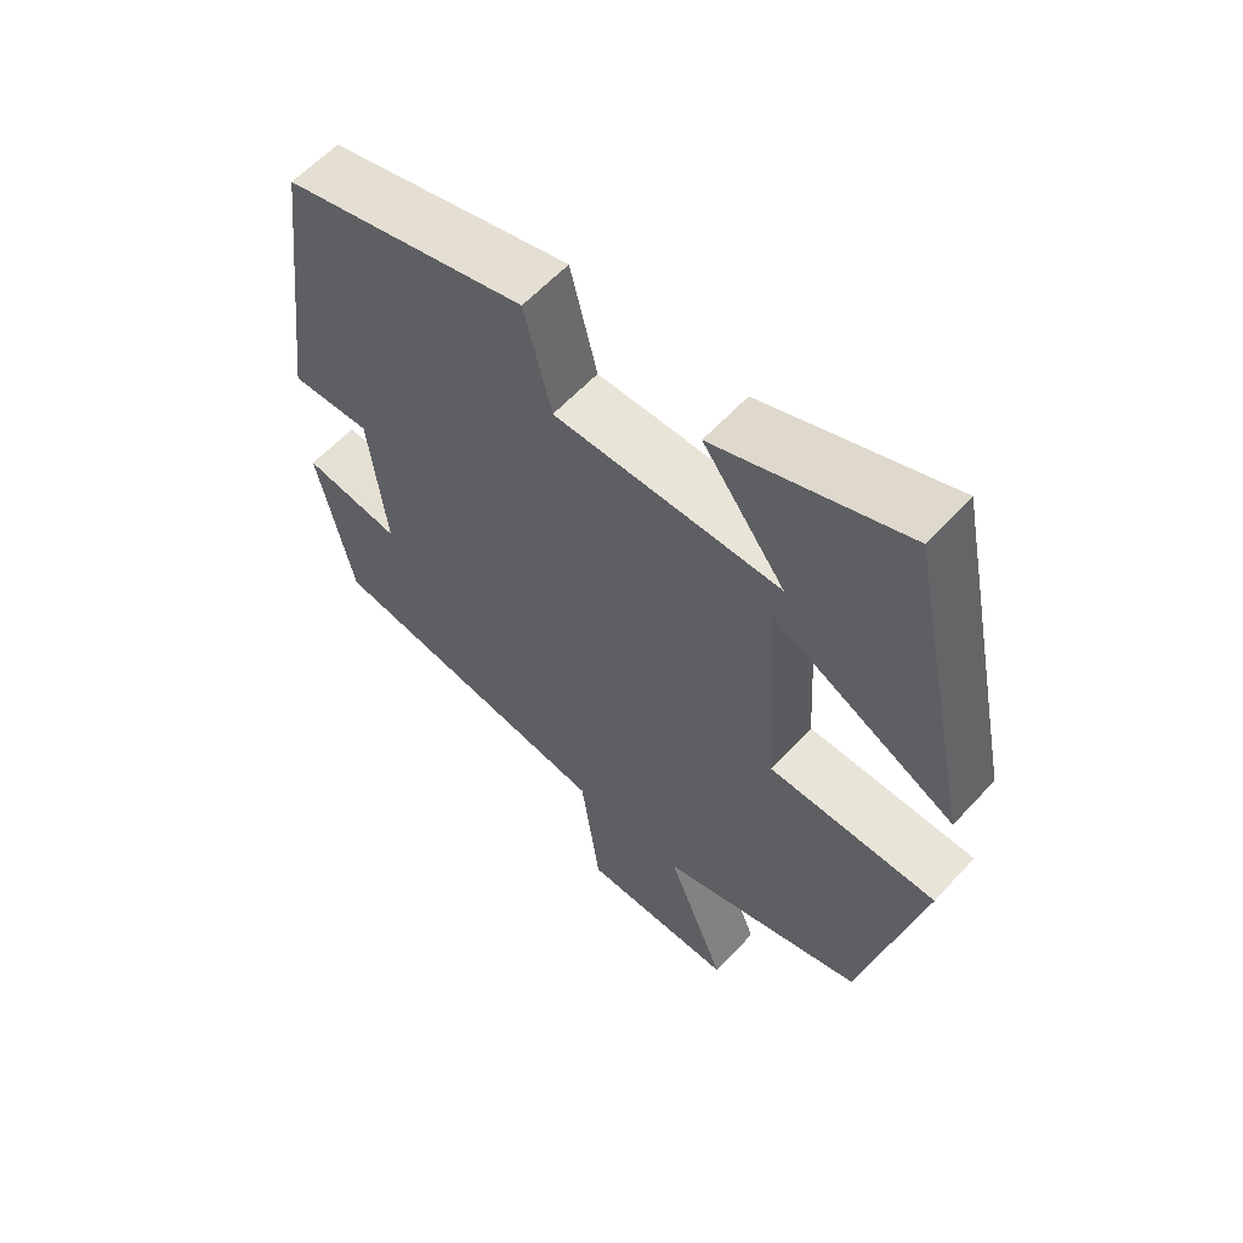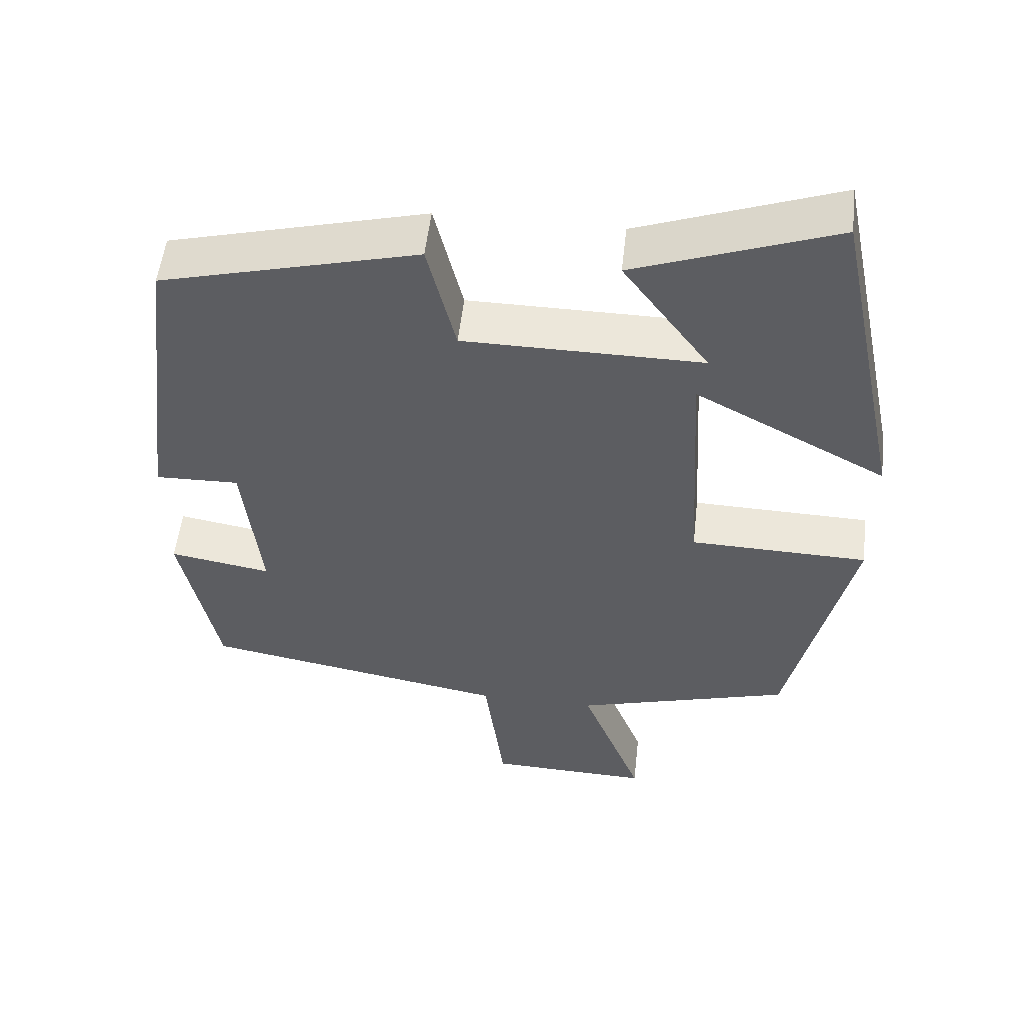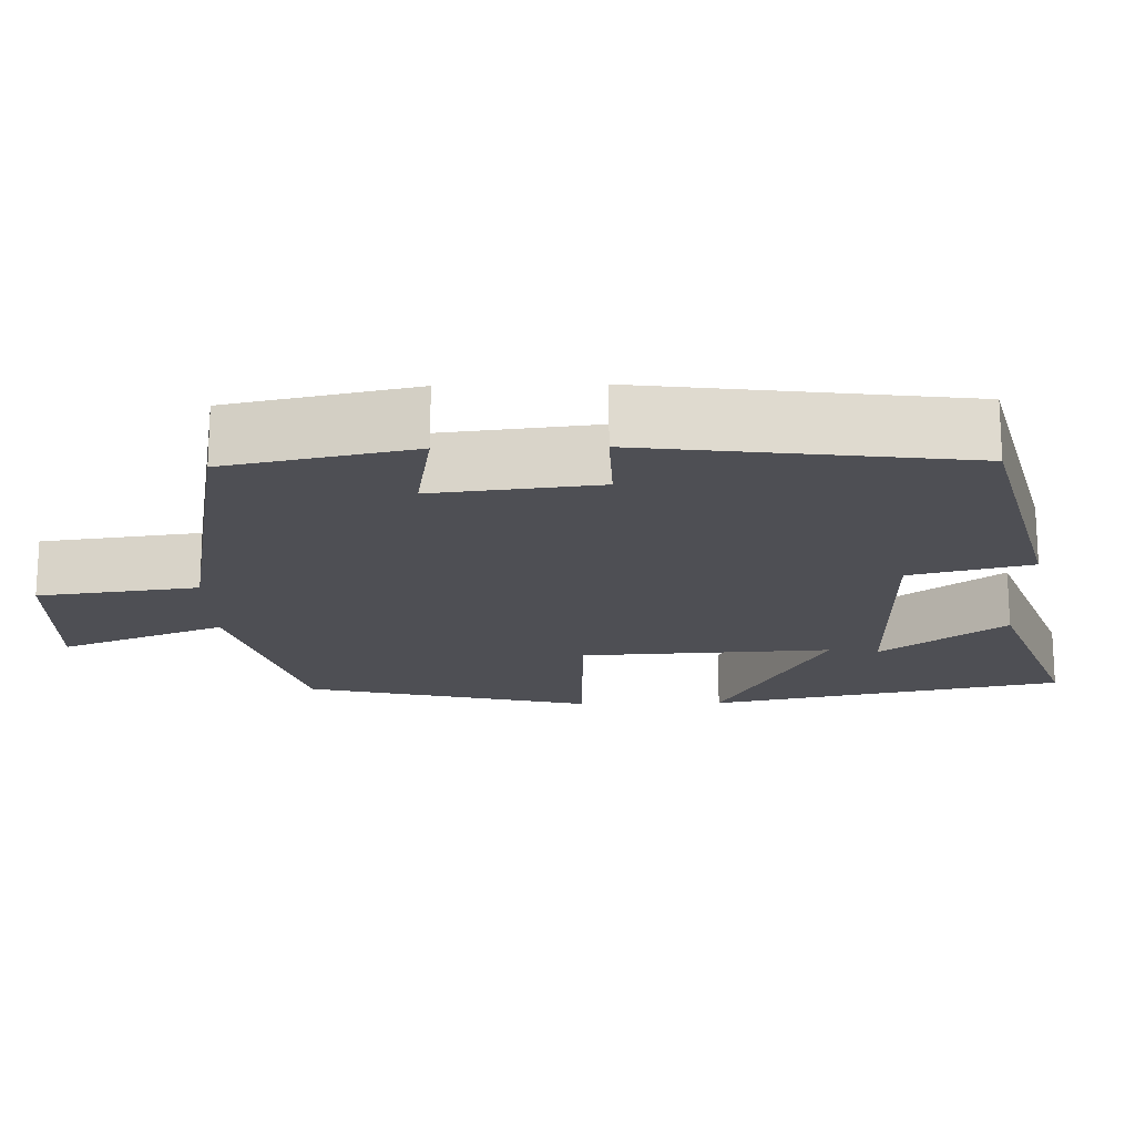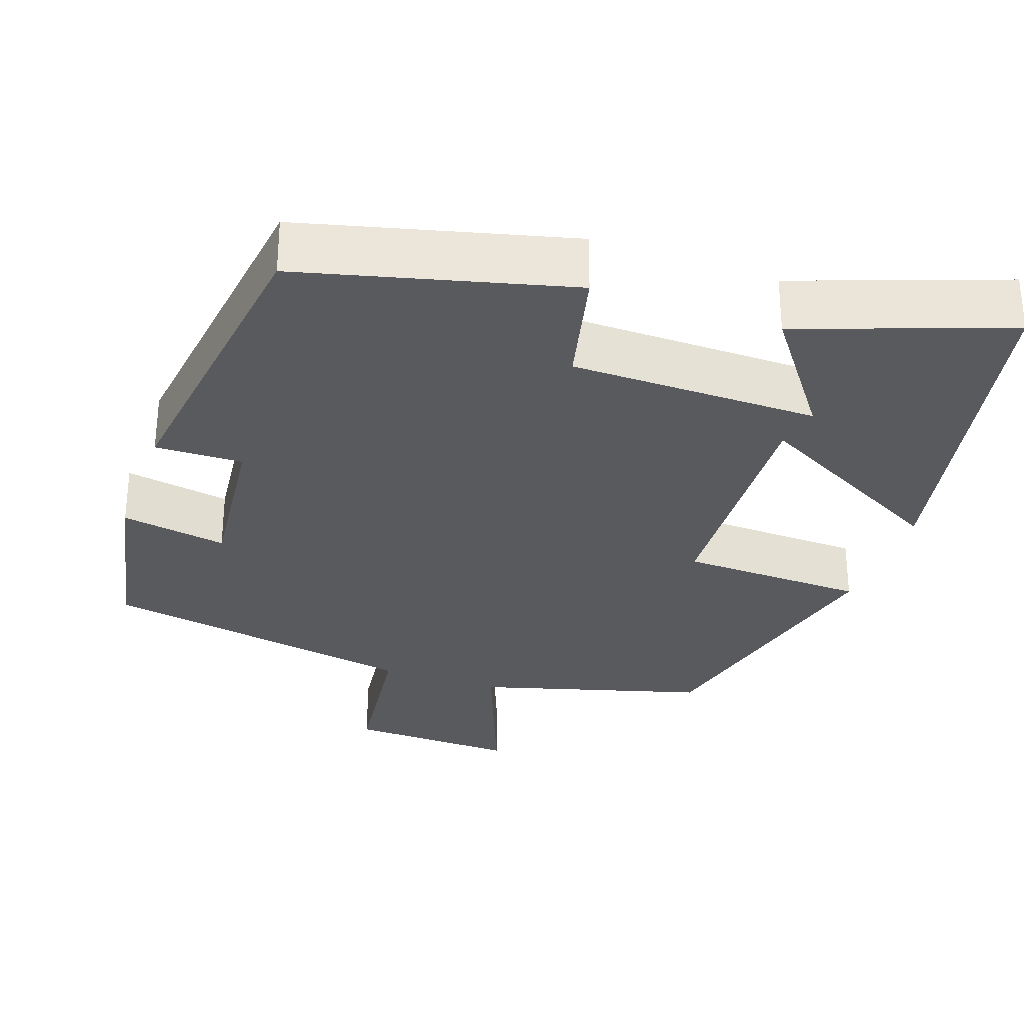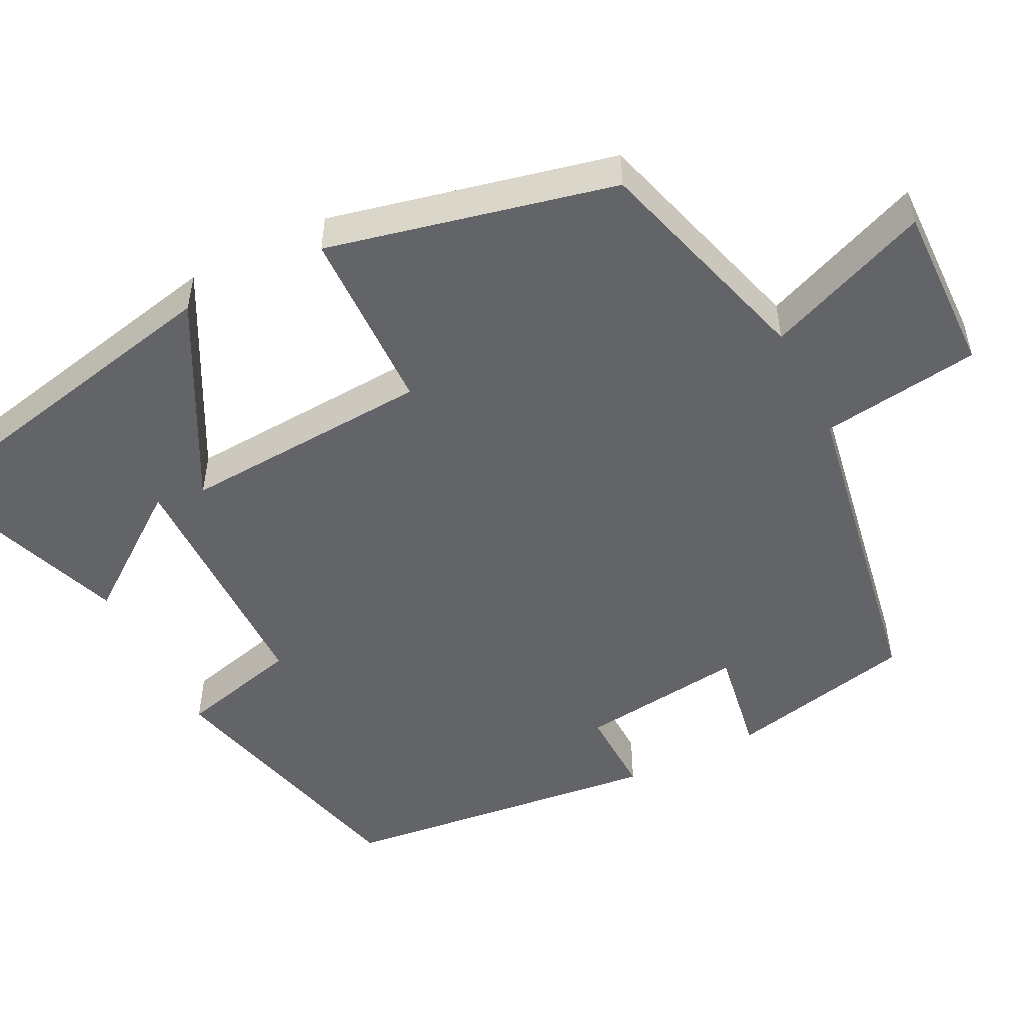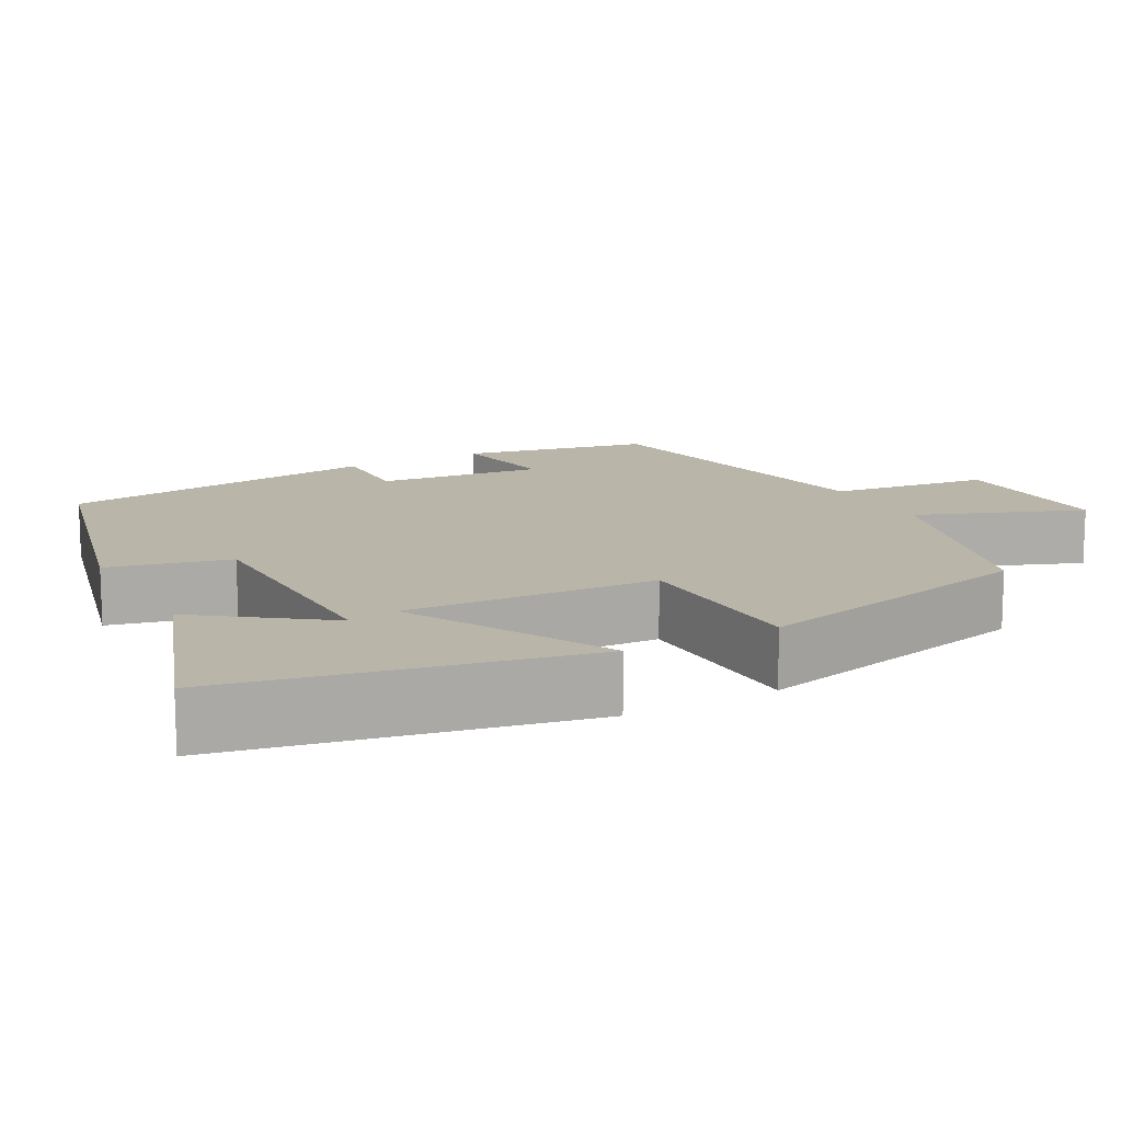
<metadata>
{"format":"obj","ext":"obj","renderer":"f3d","projection":"perspective","resolution":1024,"background":"white","views":[{"elev":59.8,"azim":42.3,"up":"+Z"},{"elev":53.2,"azim":6.4,"up":"+Z"},{"elev":-18.4,"azim":-88.7,"up":"+Y"},{"elev":-30.8,"azim":-19.6,"up":"+Y"},{"elev":-51.2,"azim":116.9,"up":"+Y"},{"elev":13.7,"azim":61.3,"up":"+Y"}]}
</metadata>
<code>
v 0.415 0.07 -0.416
v 0.124 0.07 -0.5
v 0.207 0.07 -0.711
v -0.011 0.07 -0.705
v -0.038 0.07 -0.5
v -0.45 0.07 -0.427
v -0.5 0.07 -0.188
v -0.363 0.07 -0.211
v -0.387 0.07 0.001
v -0.5 0.07 -0.002
v -0.449 0.07 0.411
v -0.104 0.07 0.5
v -0.066 0.07 0.345
v 0.254 0.07 0.343
v 0.138 0.07 0.5
v 0.406 0.07 0.598
v 0.5 0.07 0.144
v 0.243 0.07 0.28
v 0.261 0.07 -0.042
v 0.5 0.07 -0.048
v 0.415 0 -0.416
v 0.124 0 -0.5
v 0.207 0 -0.711
v -0.011 0 -0.705
v -0.038 0 -0.5
v -0.45 0 -0.427
v -0.5 0 -0.188
v -0.363 0 -0.211
v -0.387 0 0.001
v -0.5 0 -0.002
v -0.449 0 0.411
v -0.104 0 0.5
v -0.066 0 0.345
v 0.254 0 0.343
v 0.138 0 0.5
v 0.406 0 0.598
v 0.5 0 0.144
v 0.243 0 0.28
v 0.261 0 -0.042
v 0.5 0 -0.048
f 19 20 1 2
f 18 19 2
f 16 17 18
f 14 15 16
f 14 16 18
f 13 14 18
f 10 11 12 13
f 9 10 13 18
f 8 9 18 2
f 5 6 7 8
f 2 3 4 5
f 2 5 8
f 22 21 40 39
f 22 39 38
f 38 37 36
f 36 35 34
f 38 36 34
f 38 34 33
f 33 32 31 30
f 38 33 30 29
f 22 38 29 28
f 28 27 26 25
f 25 24 23 22
f 28 25 22
f 1 21 22 2
f 2 22 23 3
f 3 23 24 4
f 4 24 25 5
f 5 25 26 6
f 6 26 27 7
f 7 27 28 8
f 8 28 29 9
f 9 29 30 10
f 10 30 31 11
f 11 31 32 12
f 12 32 33 13
f 13 33 34 14
f 14 34 35 15
f 15 35 36 16
f 16 36 37 17
f 17 37 38 18
f 18 38 39 19
f 19 39 40 20
f 20 40 21 1

</code>
